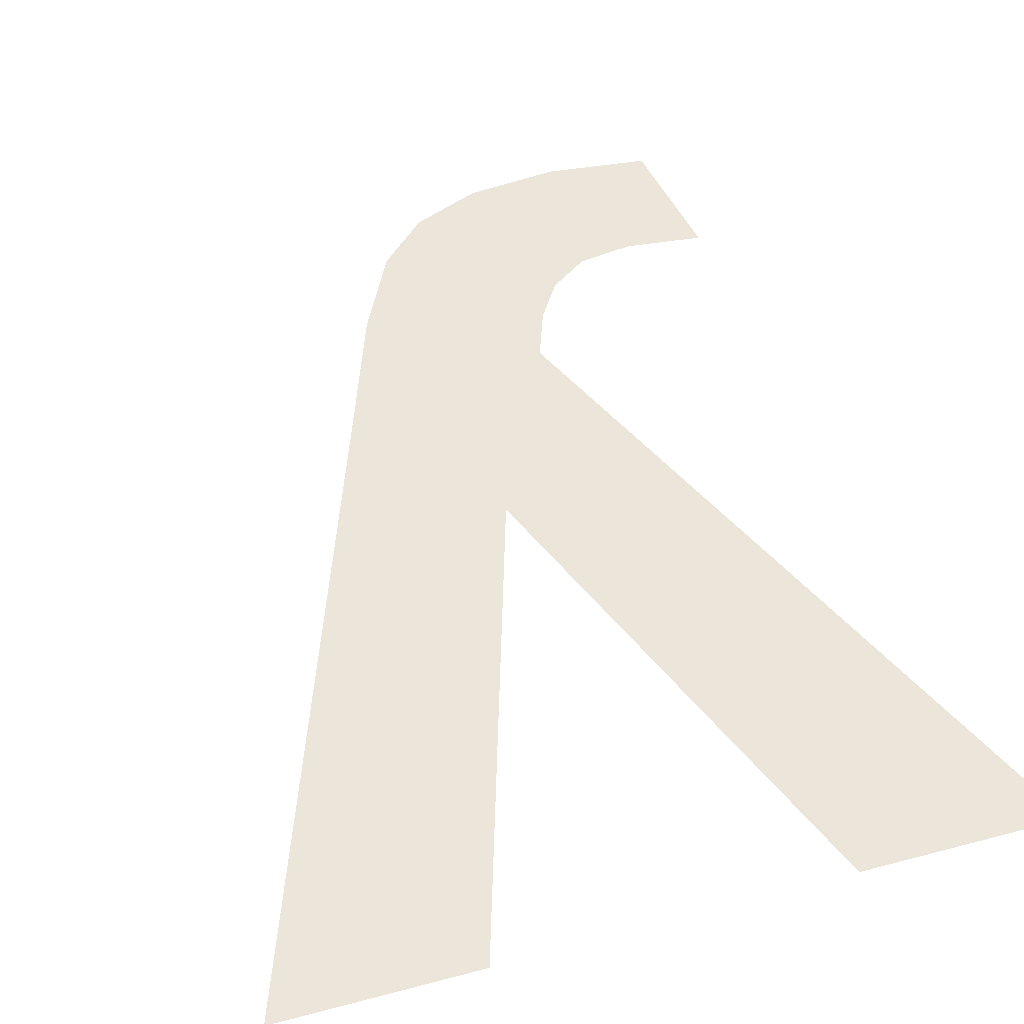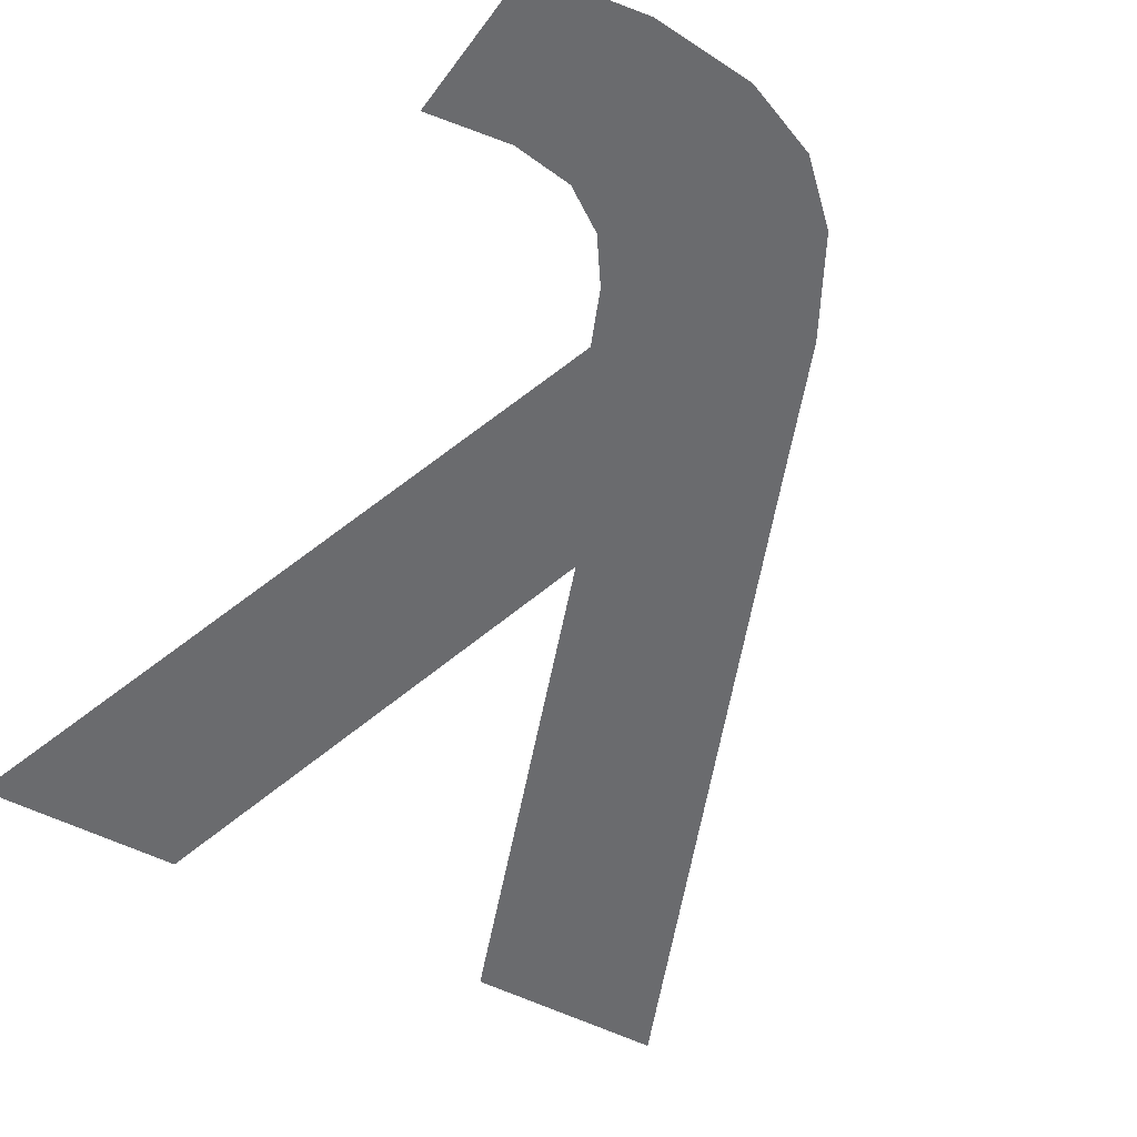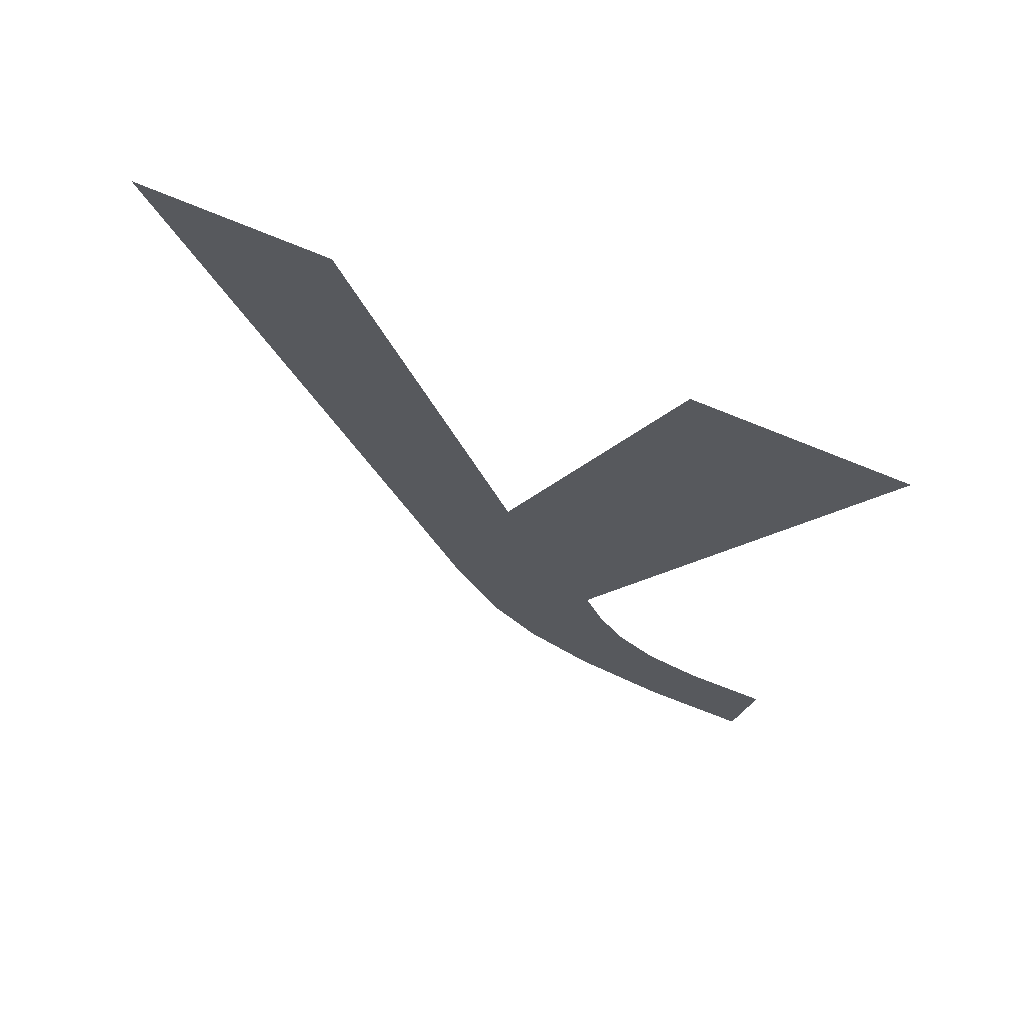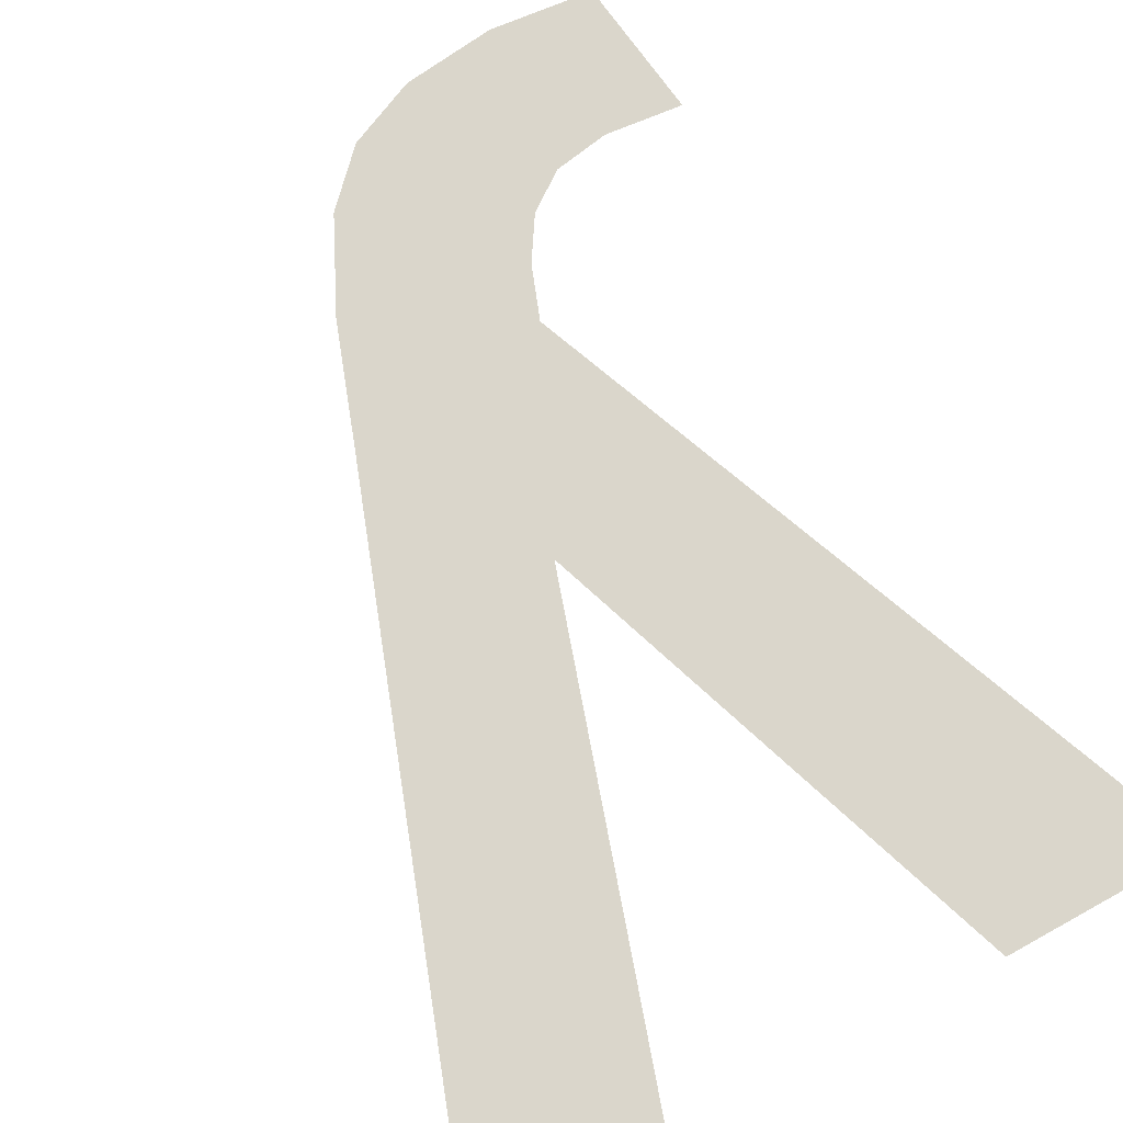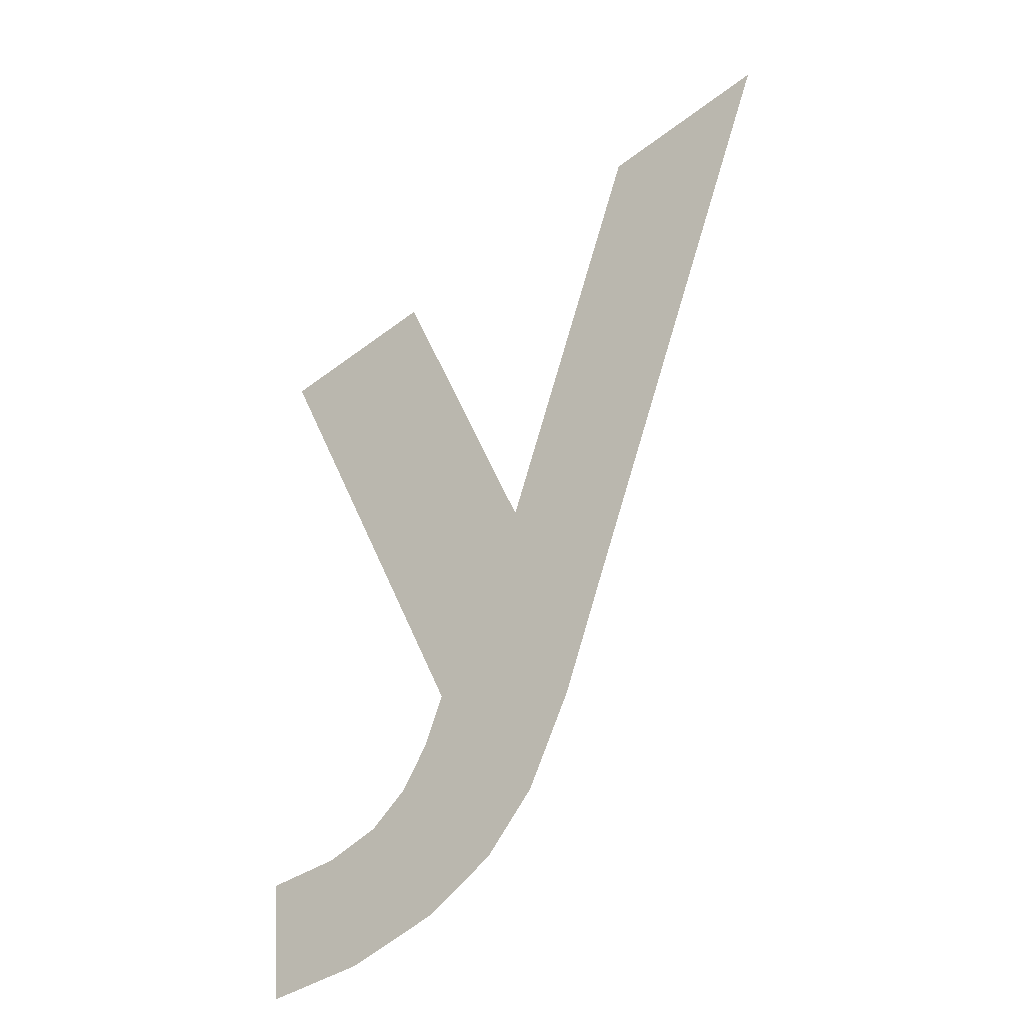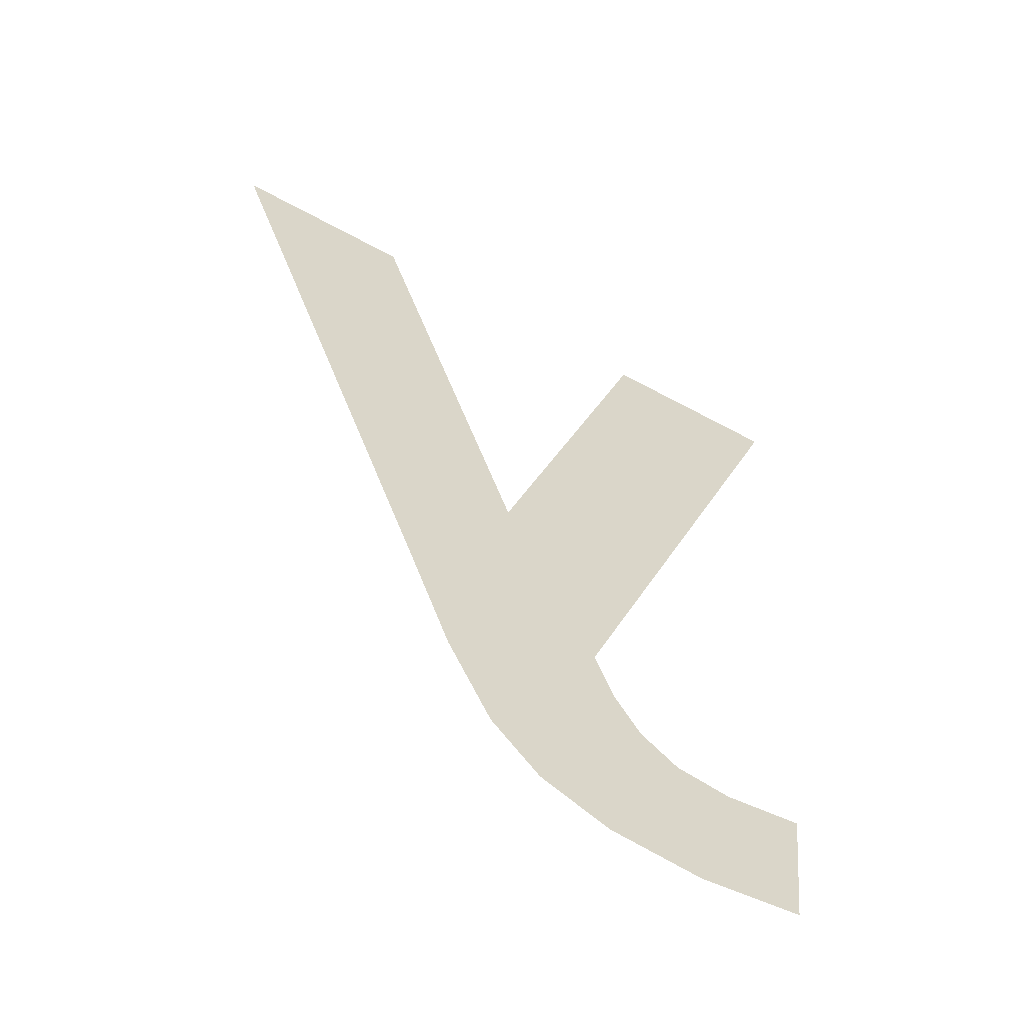
<metadata>
{"format":"obj","ext":"obj","renderer":"f3d","projection":"perspective","resolution":1024,"background":"white","views":[{"elev":46.8,"azim":163.2,"up":"+Z"},{"elev":-53.4,"azim":-28.6,"up":"+Z"},{"elev":71.6,"azim":-157.1,"up":"+Y"},{"elev":73.9,"azim":151.1,"up":"+Z"},{"elev":-47.8,"azim":40.8,"up":"+Y"},{"elev":-60.3,"azim":150.7,"up":"+Y"}]}
</metadata>
<code>
o #ID37
v 0.2462 0.6025 0.5395
v 0.2488 0.576 0.5395
v 0.2387 0.6025 0.5395
v 0.2525 0.5837 0.5395
v 0.2513 0.5669 0.5395
v 0.2532 0.5689 0.5395
v 0.2587 0.6025 0.5395
v 0.2549 0.5724 0.5395
v 0.2566 0.5771 0.5395
v 0.266 0.6025 0.5395
v 0.2434 0.5709 0.5395
v 0.2411 0.5657 0.5395
v 0.2404 0.5712 0.5395
v 0.245 0.5653 0.5395
v 0.2455 0.5713 0.5395
v 0.2486 0.5657 0.5395
v 0.247 0.5723 0.5395
v 0.2481 0.574 0.5395
v 0.2513 0.5669 0.5395
v 0.2488 0.576 0.5395
v 0.2486 0.5657 0.5395
v 0.2481 0.574 0.5395
v 0.247 0.5723 0.5395
v 0.2455 0.5713 0.5395
v 0.245 0.5653 0.5395
v 0.2434 0.5709 0.5395
v 0.2411 0.5657 0.5395
v 0.2404 0.5712 0.5395
v 0.266 0.6025 0.5395
v 0.2587 0.6025 0.5395
v 0.2566 0.5771 0.5395
v 0.2549 0.5724 0.5395
v 0.2532 0.5689 0.5395
v 0.2525 0.5837 0.5395
v 0.2462 0.6025 0.5395
v 0.2387 0.6025 0.5395
f 1 2 3
f 2 1 4
f 2 4 5
f 5 4 6
f 6 4 7
f 6 7 8
f 8 7 9
f 9 7 10
f 11 12 13
f 12 11 14
f 14 11 15
f 14 15 16
f 16 15 17
f 16 17 18
f 16 18 2
f 16 2 5
f 19 20 21
f 20 22 21
f 22 23 21
f 23 24 21
f 21 24 25
f 24 26 25
f 25 26 27
f 28 27 26
f 29 30 31
f 31 30 32
f 32 30 33
f 30 34 33
f 33 34 19
f 19 34 20
f 34 35 20
f 36 20 35

</code>
